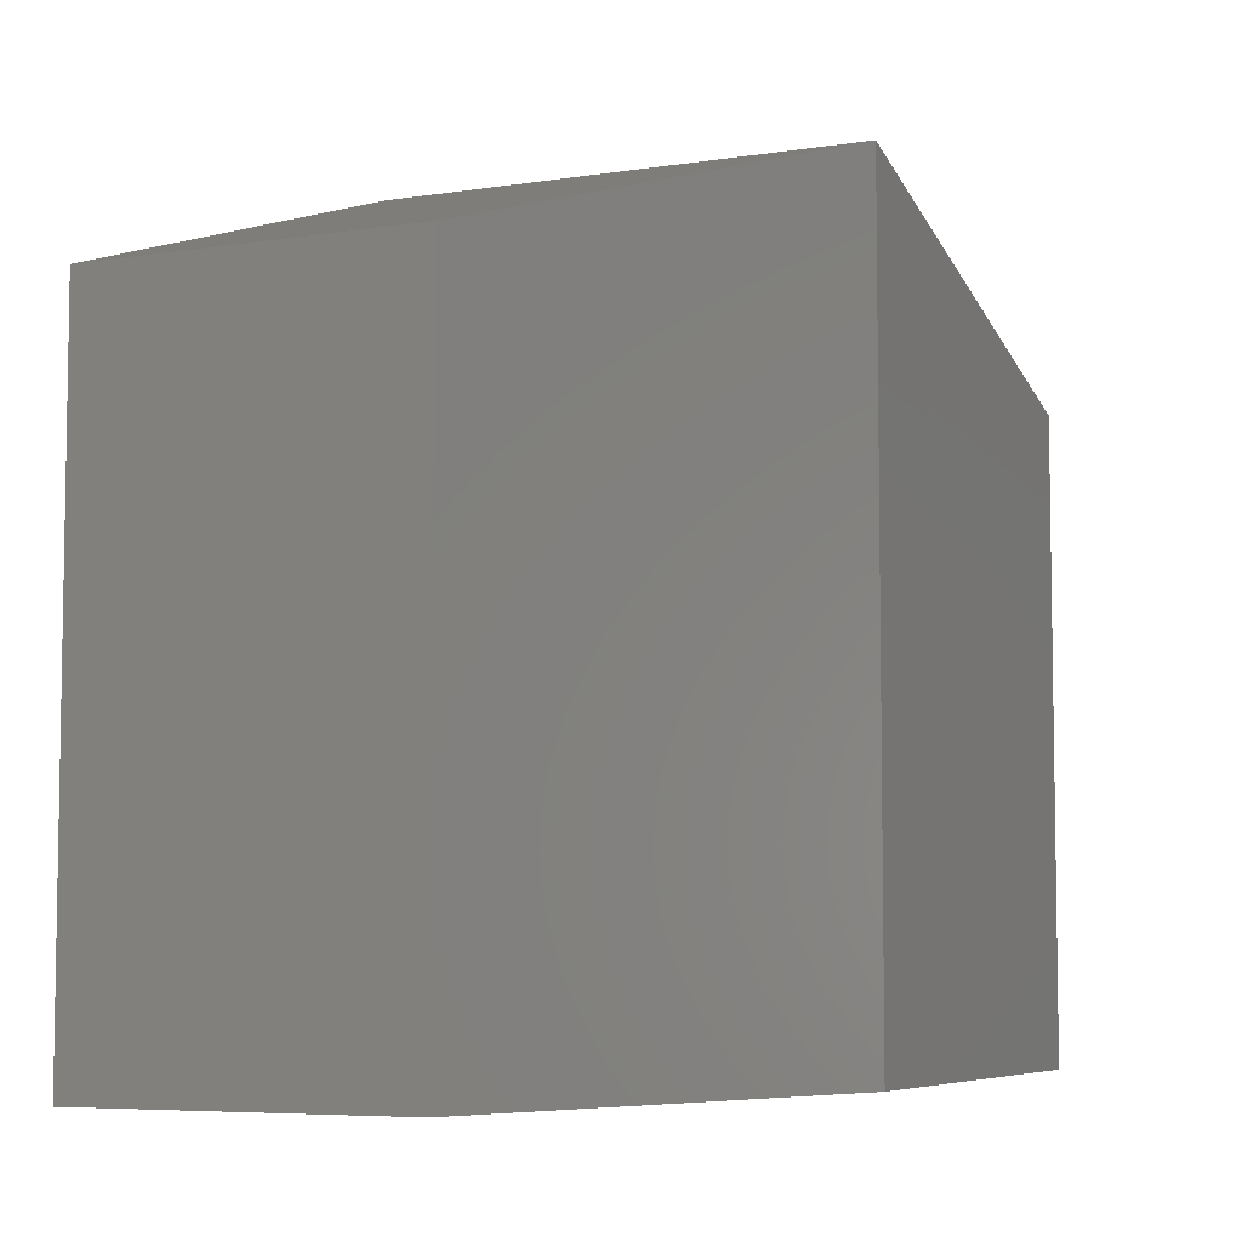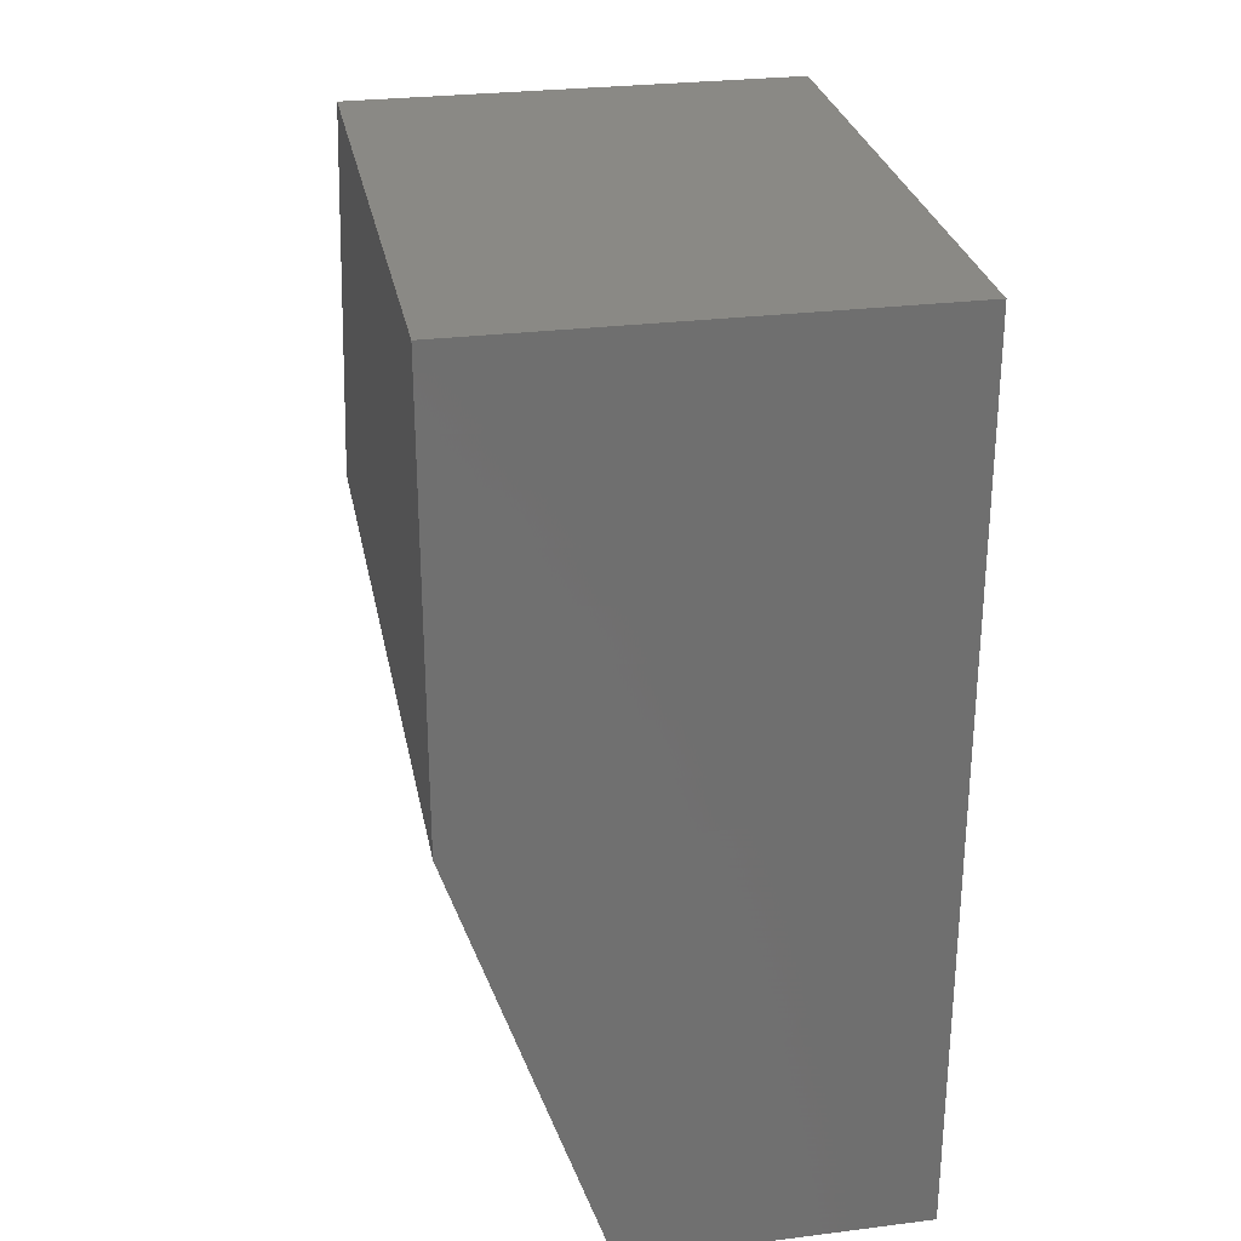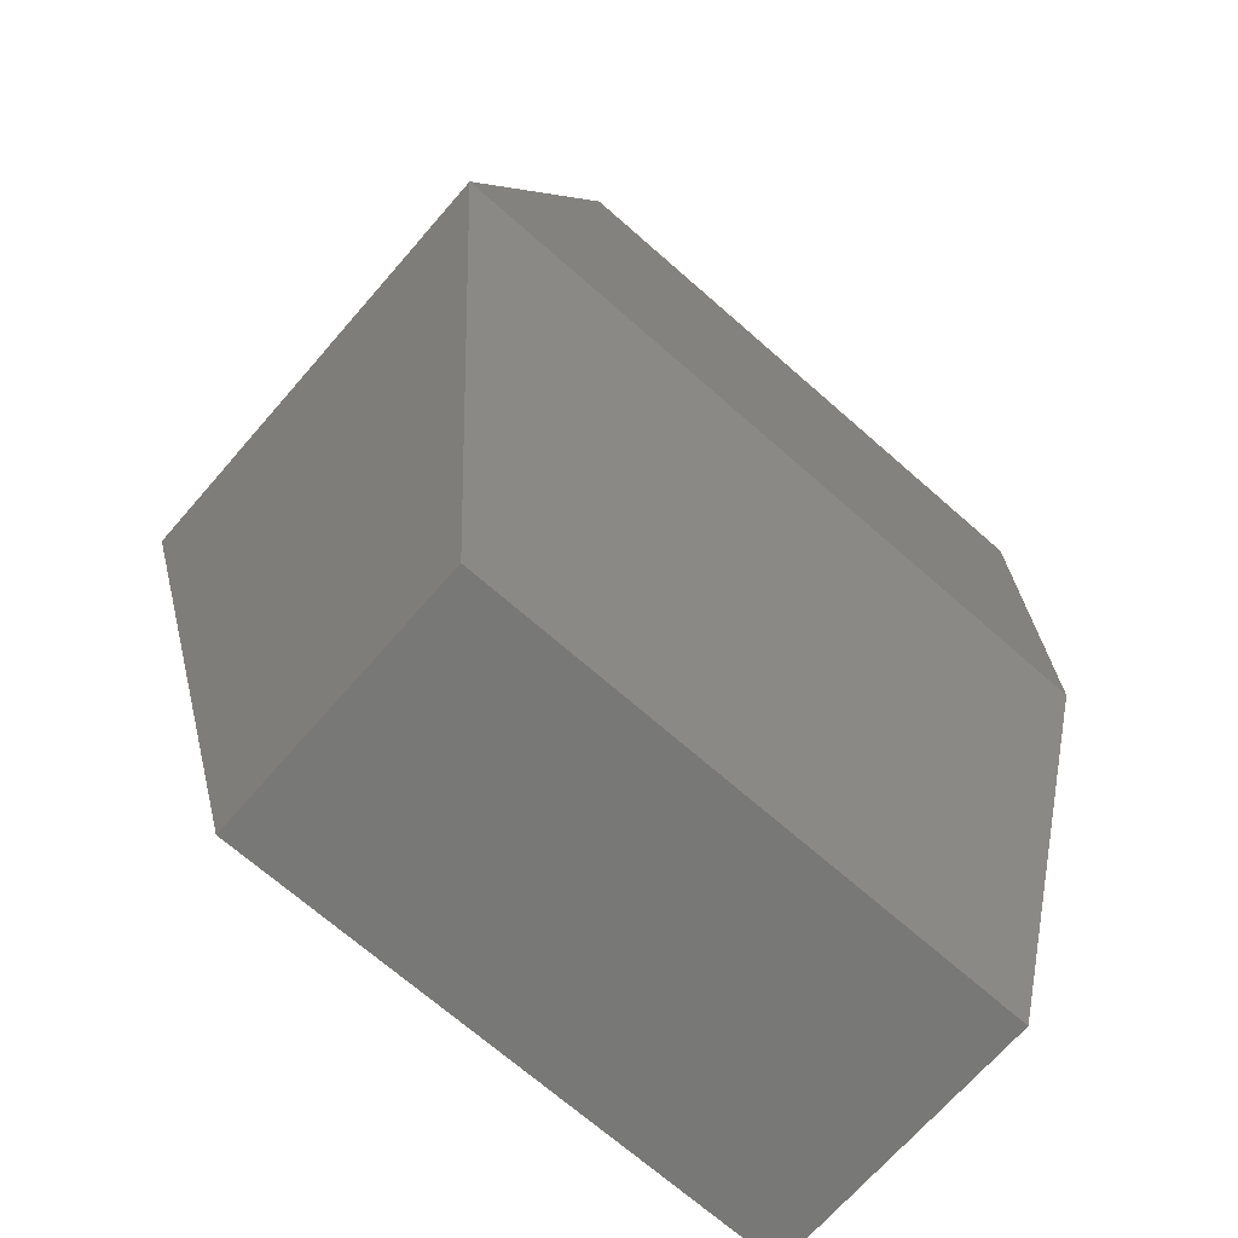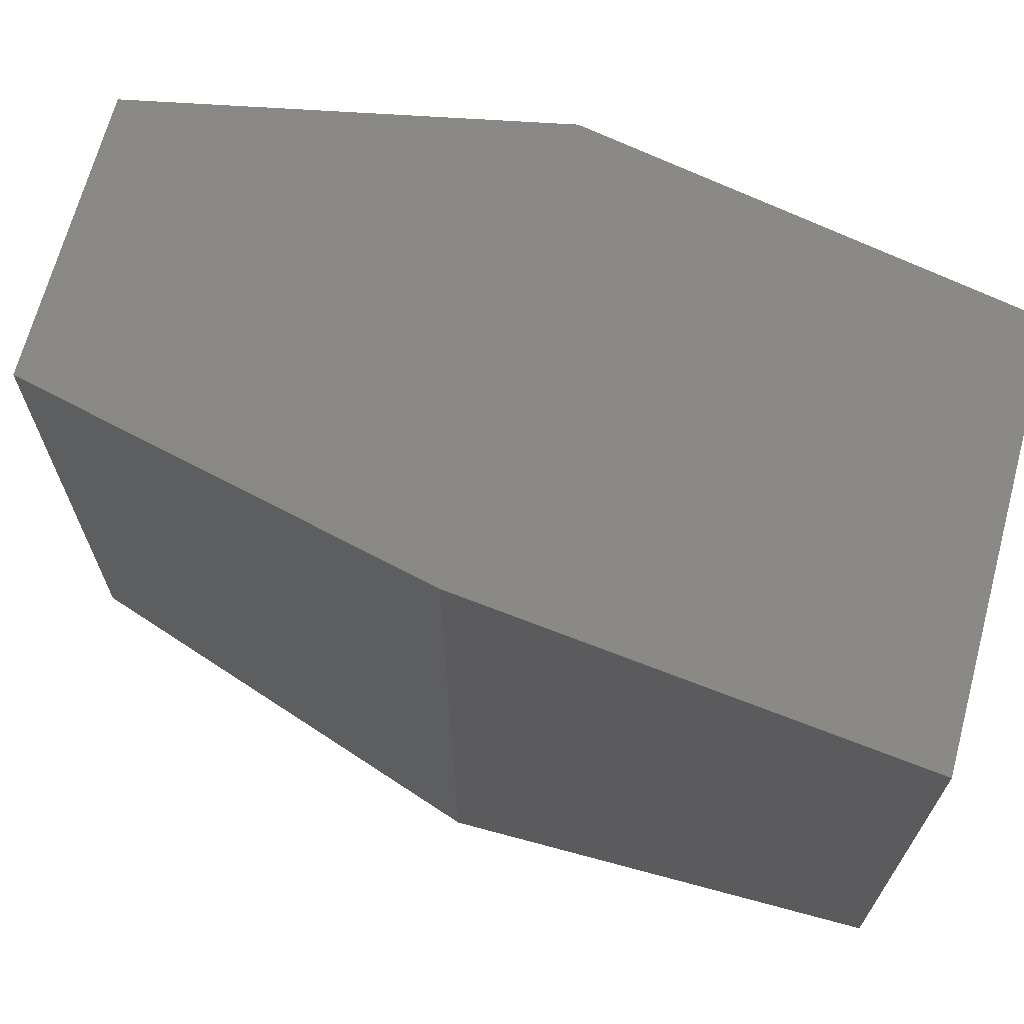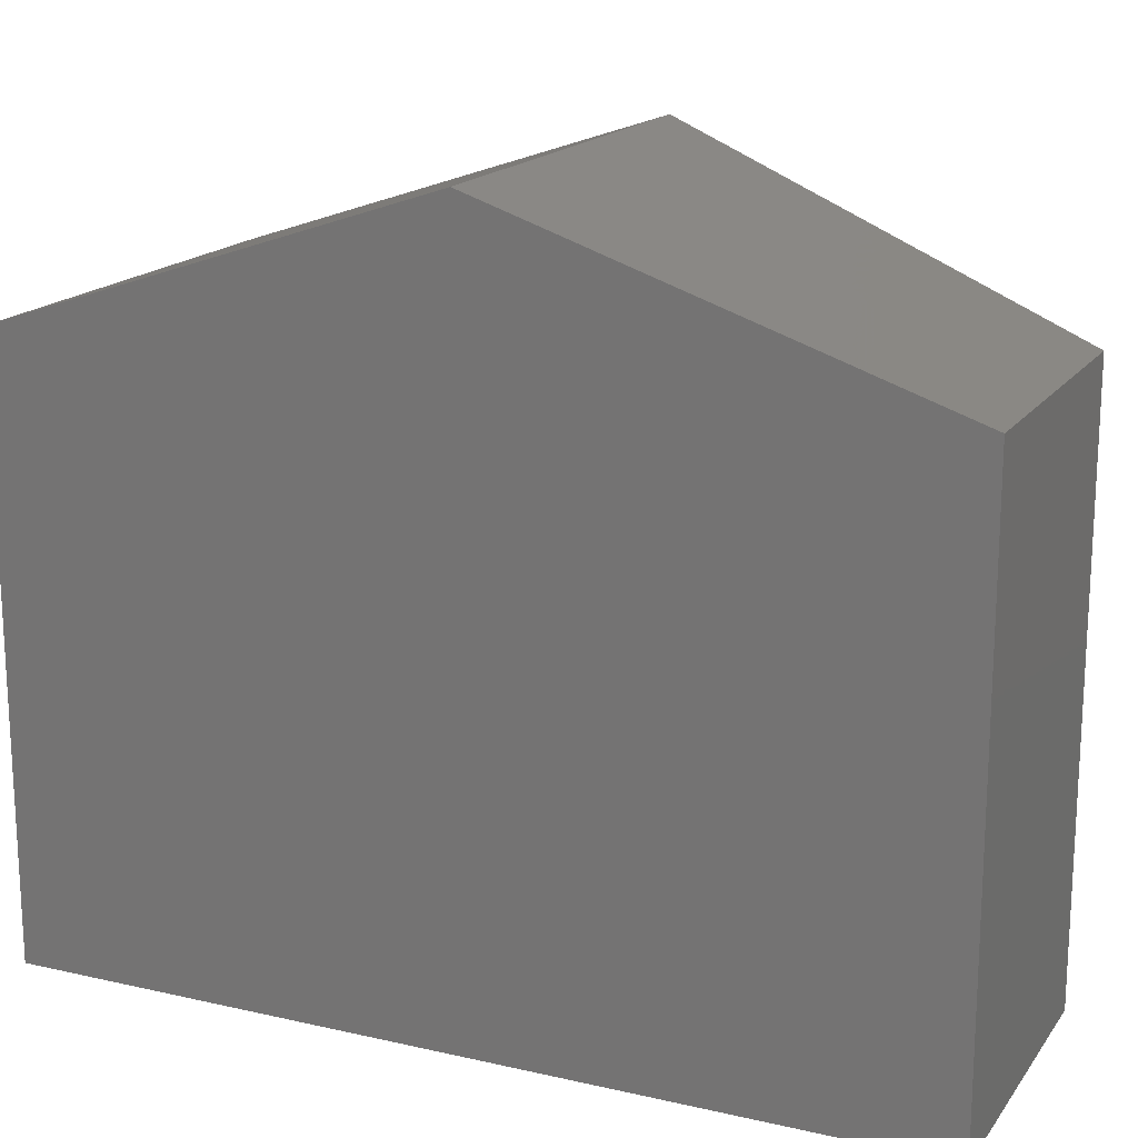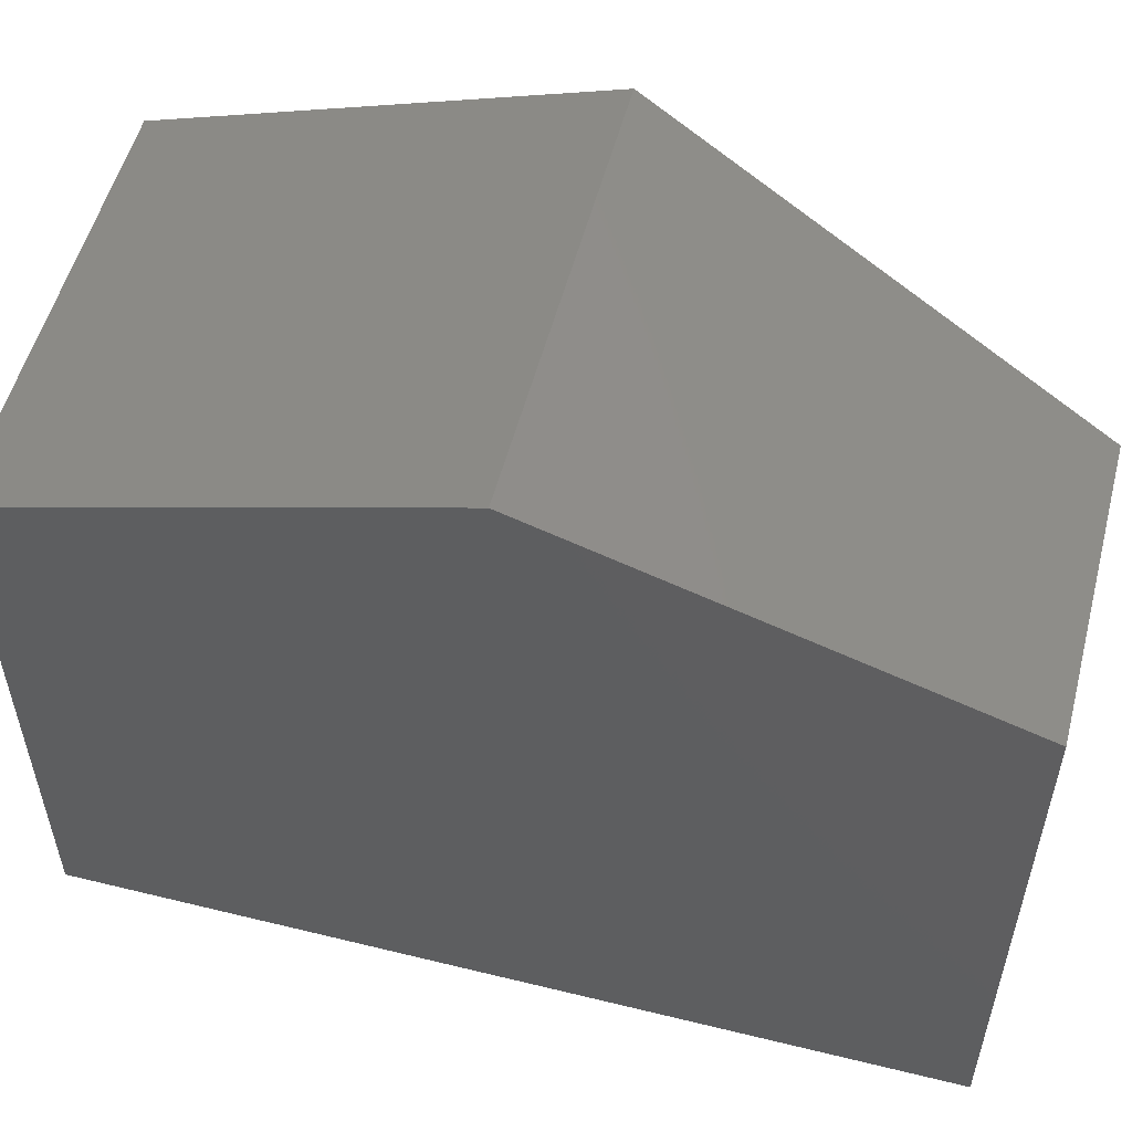
<metadata>
{"format":"stl","ext":"stl","renderer":"f3d","projection":"perspective","resolution":1024,"background":"white","views":[{"elev":-6.2,"azim":-154.5,"up":"+Y"},{"elev":28.2,"azim":-10.7,"up":"+Z"},{"elev":-70.5,"azim":-131.2,"up":"+Z"},{"elev":68.2,"azim":-74.9,"up":"+Y"},{"elev":17.3,"azim":114.3,"up":"+Y"},{"elev":54.2,"azim":104.6,"up":"+Y"}]}
</metadata>
<code>
# stl→obj: 5 verts, 20 faces
v 21.41 3.35 22.25
v 21.41 3.354 22.25
v 21.41 3.355 22.25
v 21.41 3.35 22.26
v 21.41 3.354 22.26
f 1 2 1
f 2 1 3
f 1 3 4
f 3 4 5
f 4 4 1
f 4 1 1
f 1 1 1
f 1 1 1
f 2 2 3
f 2 3 3
f 3 3 5
f 3 5 5
f 4 5 1
f 5 1 3
f 1 3 1
f 3 1 2
f 5 5 4
f 5 4 4
f 2 1 2
f 1 2 1

</code>
